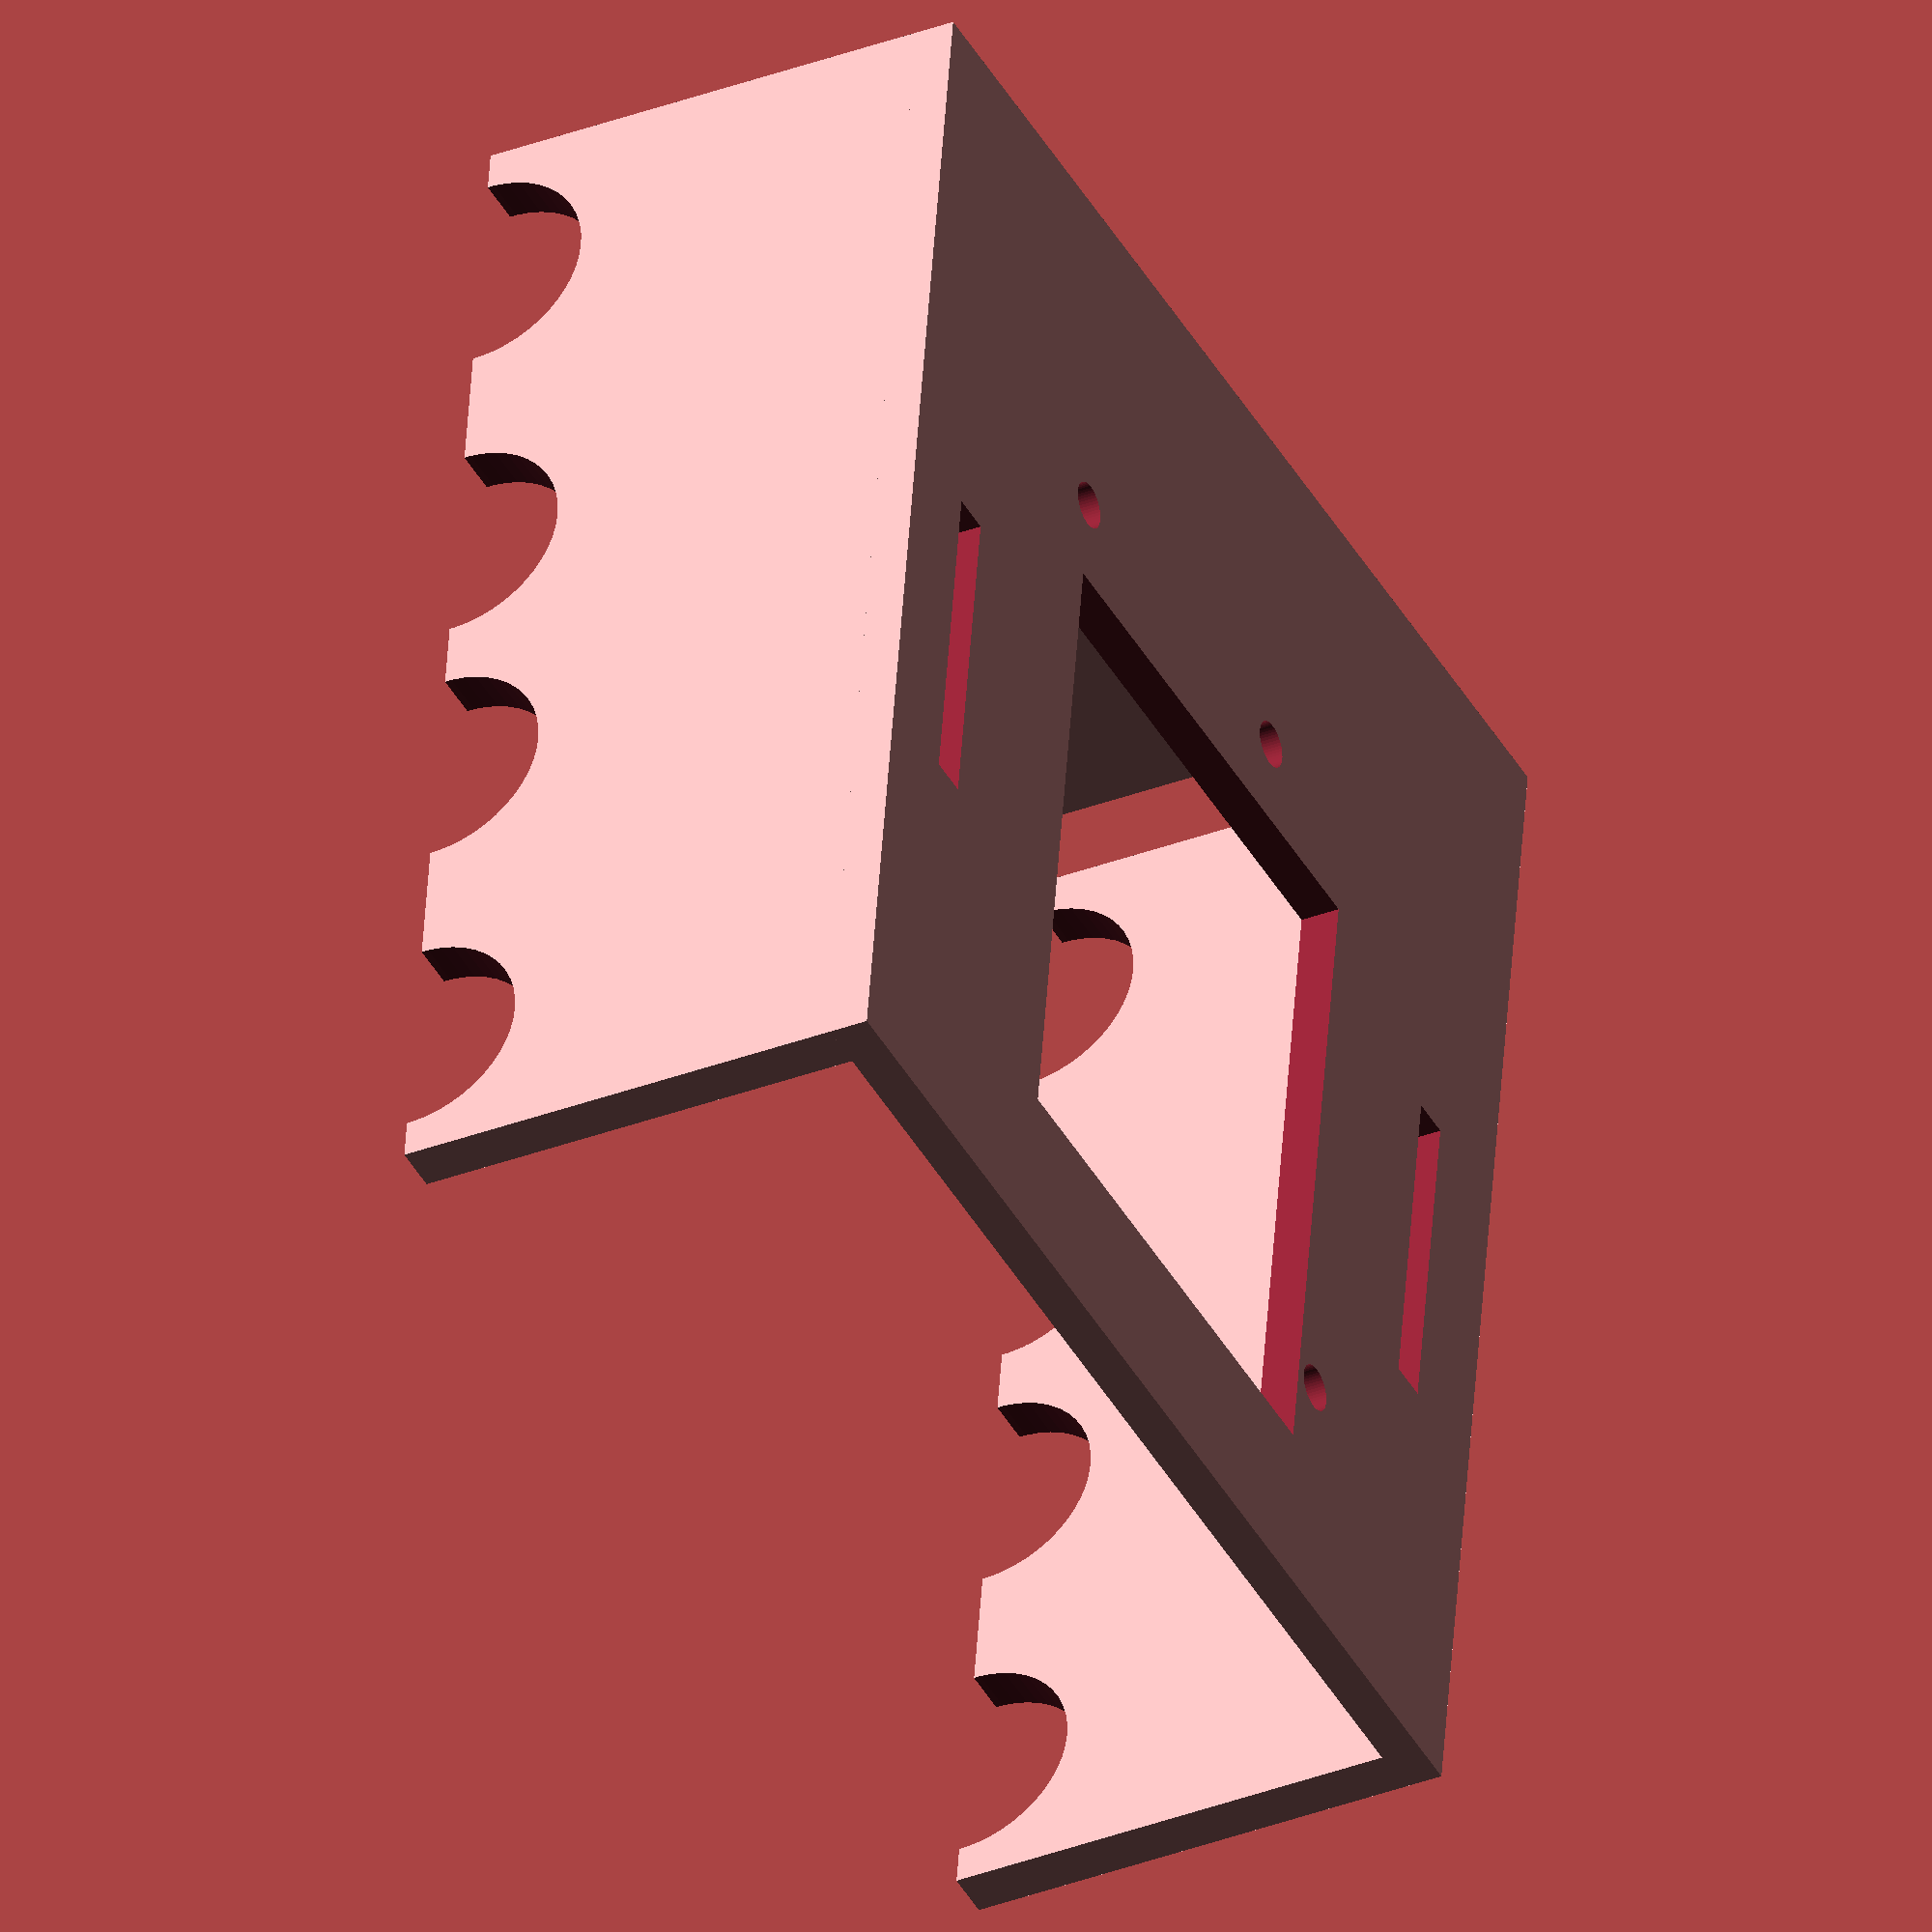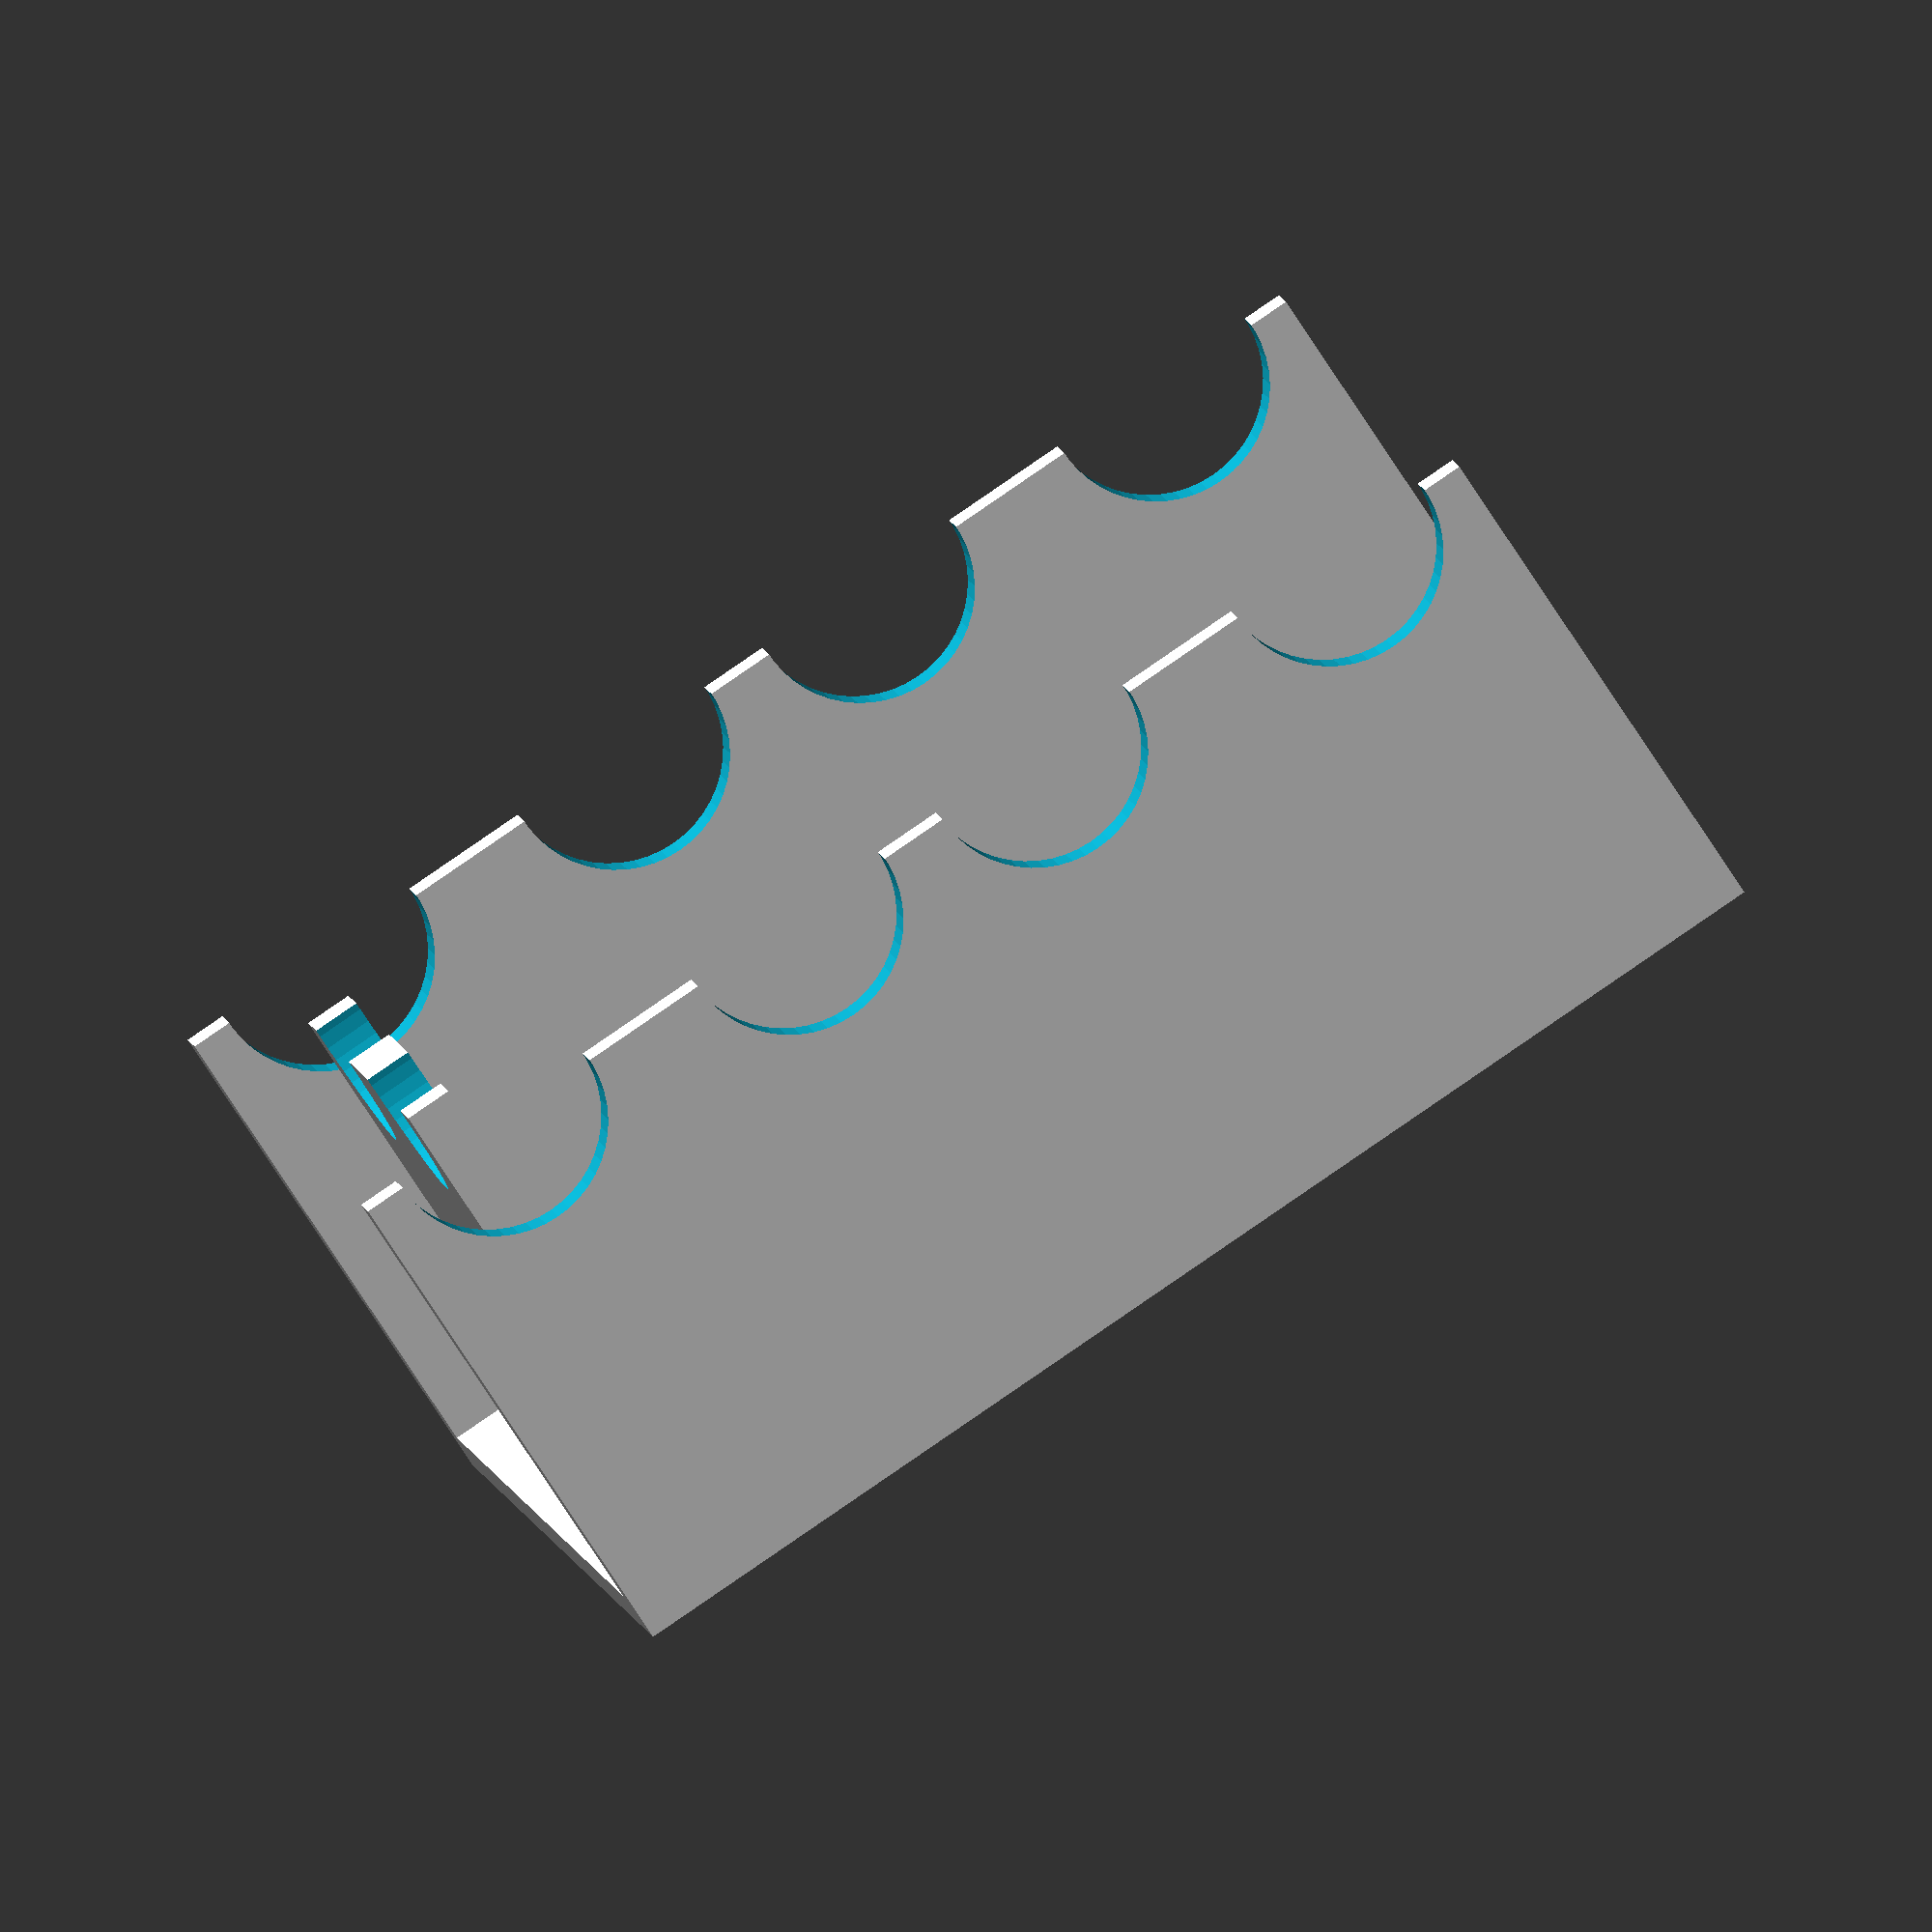
<openscad>
// Dreamster parametric prototype chassis V2


// Default resolution (set it lower for faster rendering)
$fn = 50;


// Chassis parameters
depth = 95;
width = 90;
height_wall = 25+8+1.5;
thickness = 3;
thickness_wall = 3.5;
mount_holes_diameter = 3;
hole_width = 40;
hole_depth = 50;
hole_pos_y = 10;

module distance_sensor() {
  radio = 16.3 / 2;
  sep = 25.7;
  translate([-10, -(radio)-(sep-2*radio)/2, 0]) {
	rotate ([0, 90, 0]) {
		cylinder (h = 20, r = radio);
		translate ([0, sep, 0]) {
			cylinder (h = 20, r = radio);
		}
	}
}
}

module base() {
  difference() {
    cube([width, depth, thickness], center=true);
    translate([0, -hole_pos_y, 0]) {
      cube([hole_width, hole_depth, thickness+1], center=true);
    }
	translate([-37, -depth/2 + 30, -3]) {
		cube([3, 25, 6], center=false);
	}
	translate([35, -depth/2 + 30, -3]) {
		cube([3, 25, 6], center=false);
	}
	translate([17, -depth/2 + 8, 0]) {
		cube([10, 10, 3], center=false);
	}

	translate ([20, -depth/2 + 69, -5]) {
		cylinder (h = 20, r = 1.75);
	}

	translate ([-8.5, -depth/2 + 69, -5]) {
		cylinder (h = 20, r = 1.75);
	}

	translate ([-22.5, -depth/2 + 19, -5]) {
		cylinder (h = 20, r = 1.75);
	}
  }
}


module side_wall() {
  difference() {
    cube([thickness_wall, depth, height_wall], center=true);
    translate([0, -43/2-2, height_wall/2]) {
      distance_sensor();
    }
    translate([0, 43/2+2, height_wall/2]) {
      distance_sensor();
    }
  }
}

module front_wall() {
  difference() {
    cube([thickness_wall, 50, height_wall], center=true);
    translate([0,0,height_wall/2]) {
      distance_sensor();
    }
  }
}


base();
translate([width/2-thickness_wall/2, 0, height_wall/2+thickness/2]) {
  side_wall();
}
translate([-(width/2-thickness_wall/2), 0, height_wall/2+thickness/2]) {
  side_wall();
}
translate([0, depth/2-thickness_wall/2-7, height_wall/2+thickness/2]) {
  rotate([0, 0, 90]) {
    front_wall();
  }
}



</openscad>
<views>
elev=213.6 azim=171.9 roll=62.4 proj=o view=solid
elev=76.6 azim=260.1 roll=33.1 proj=o view=solid
</views>
